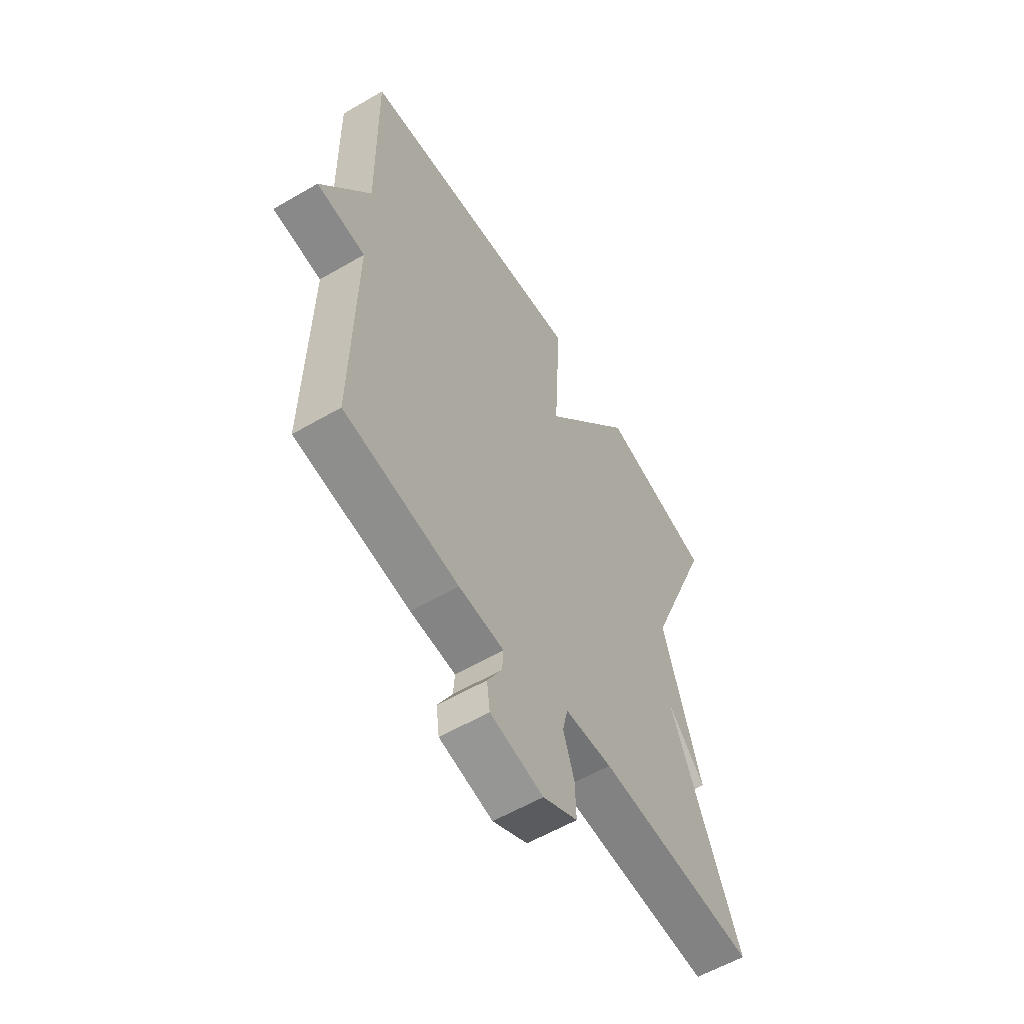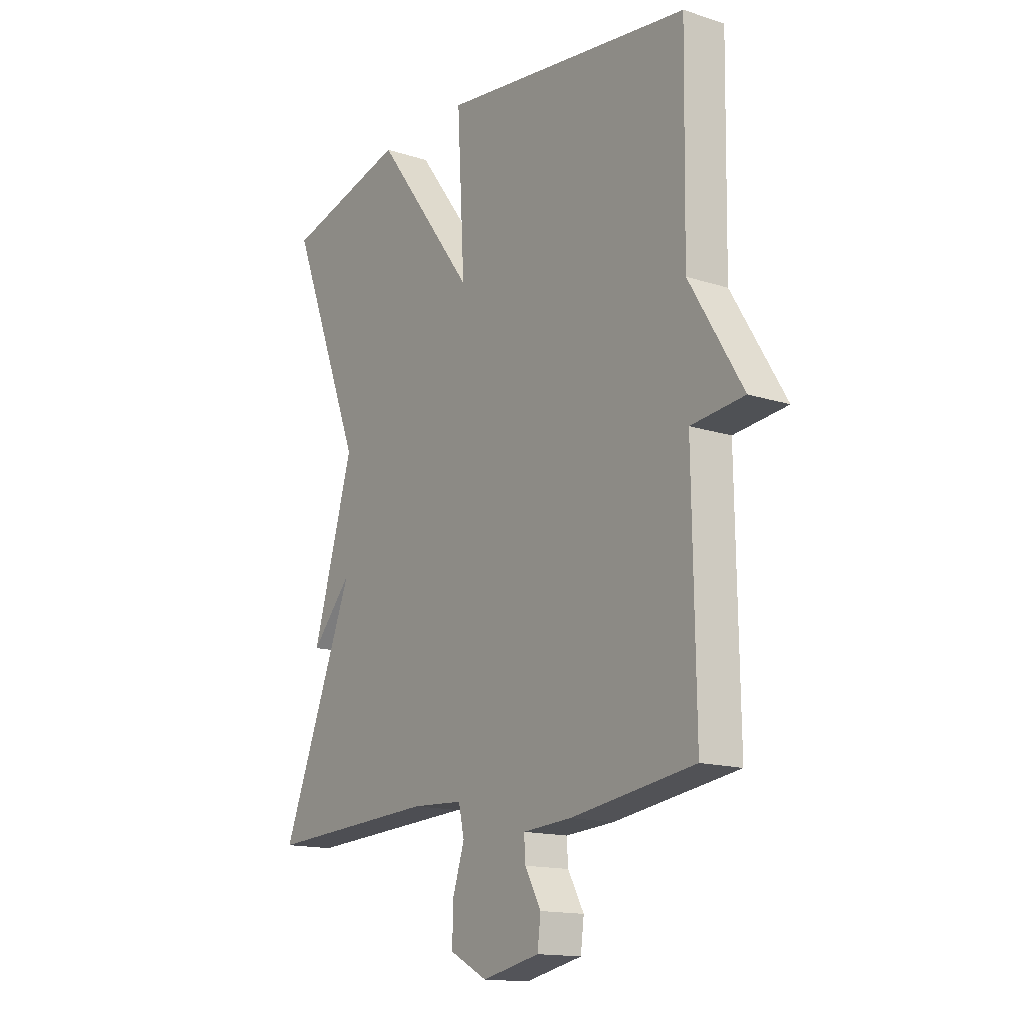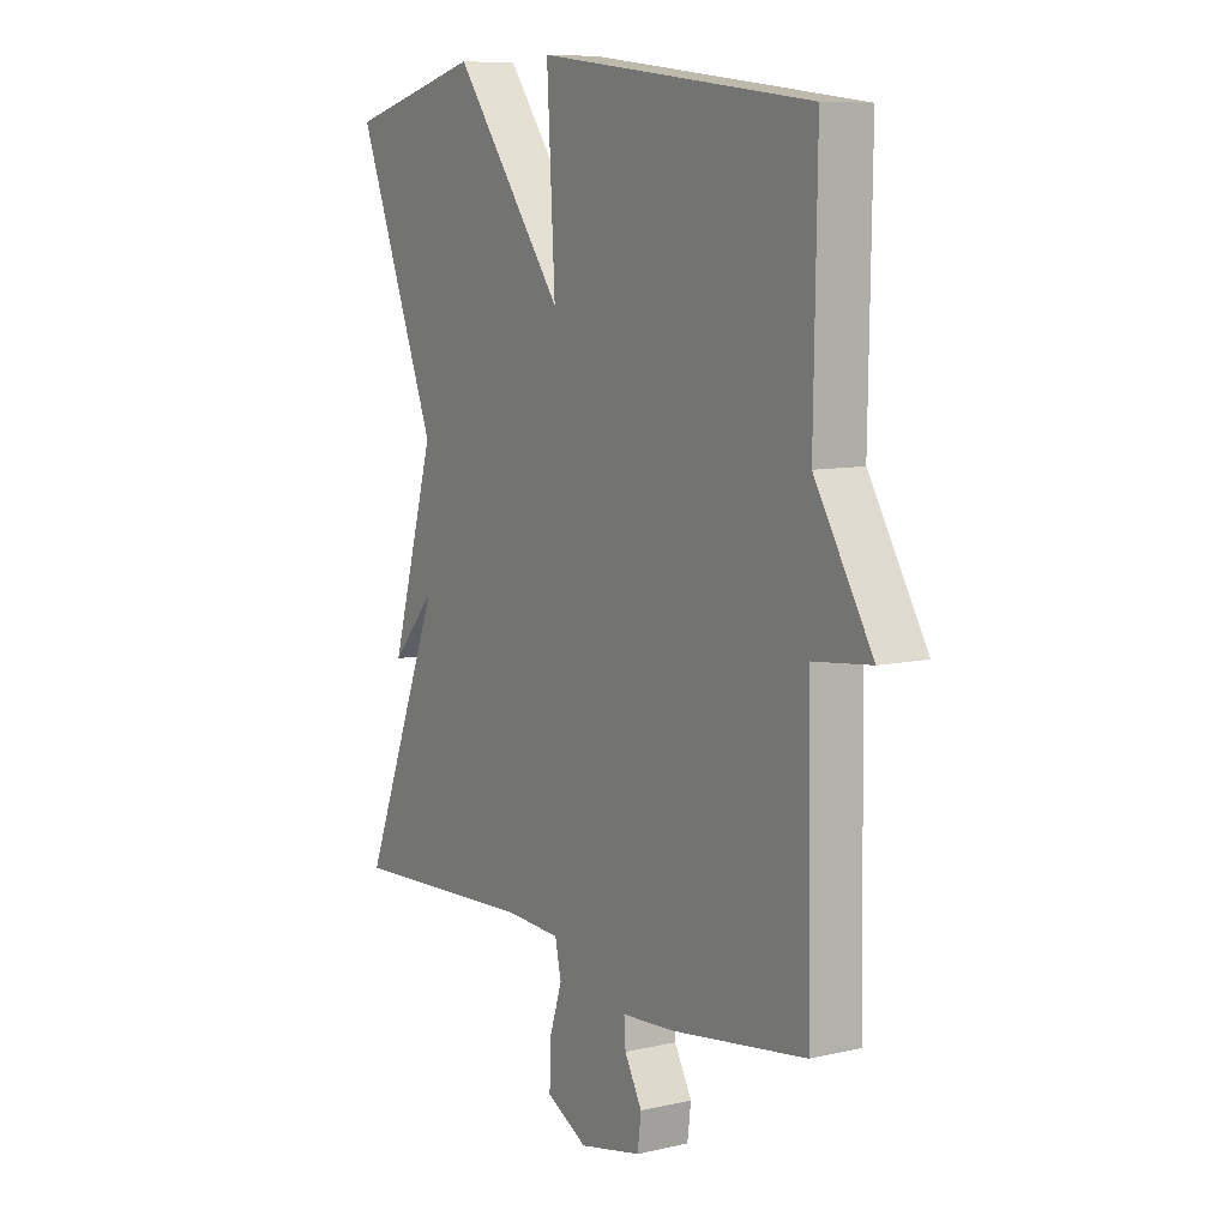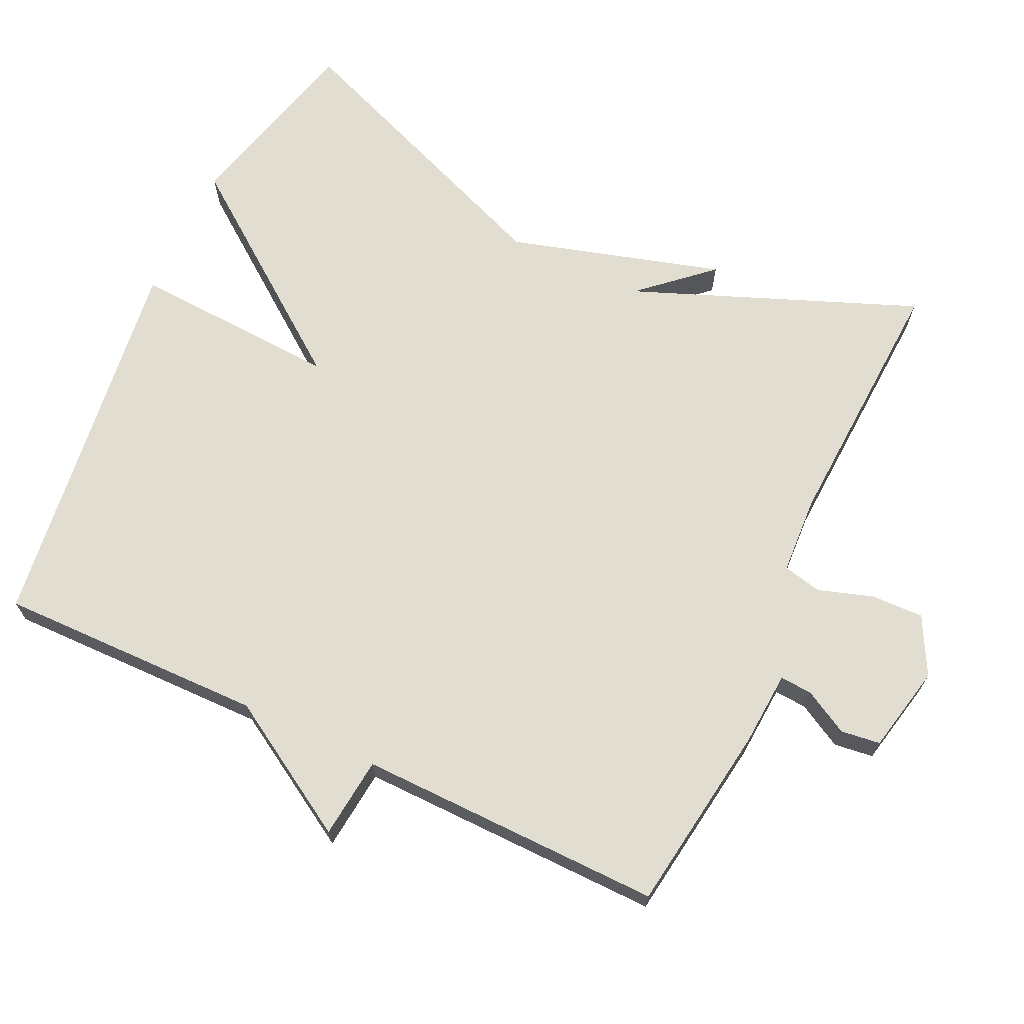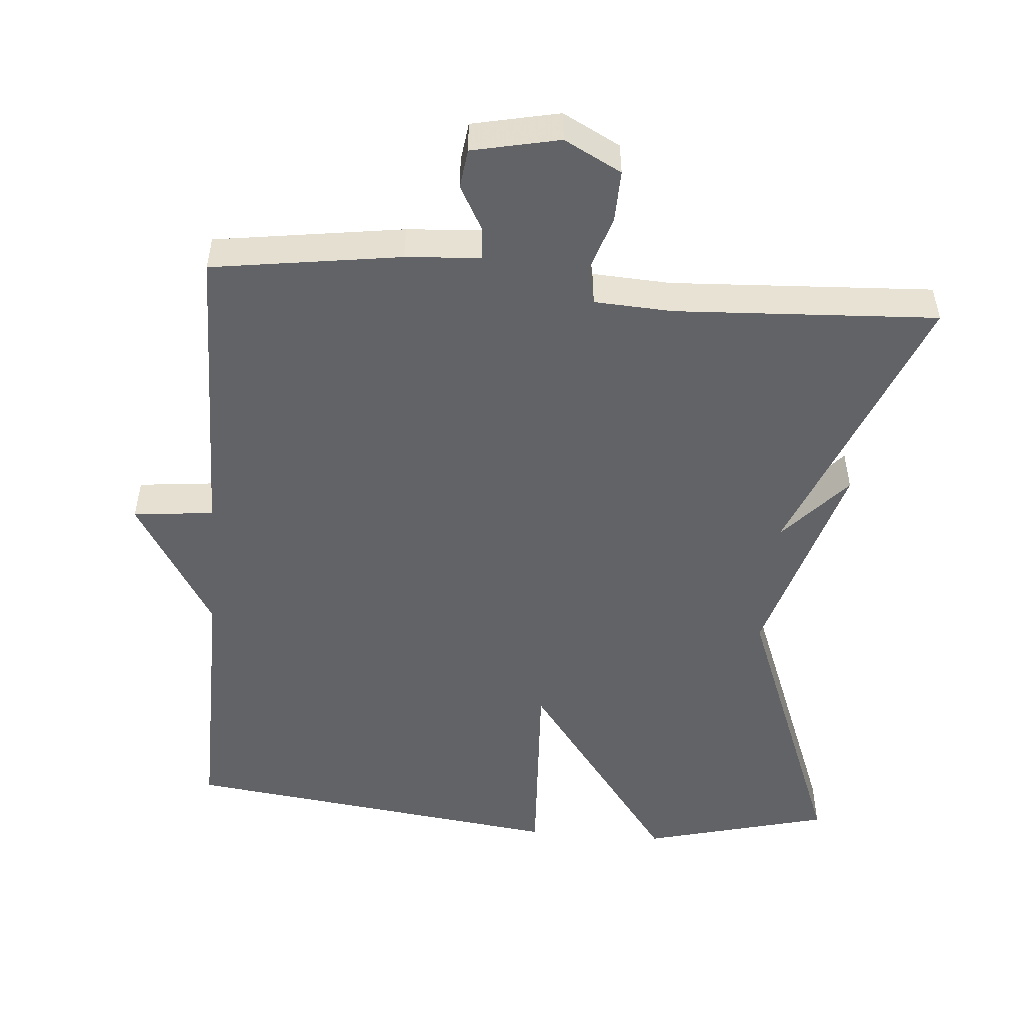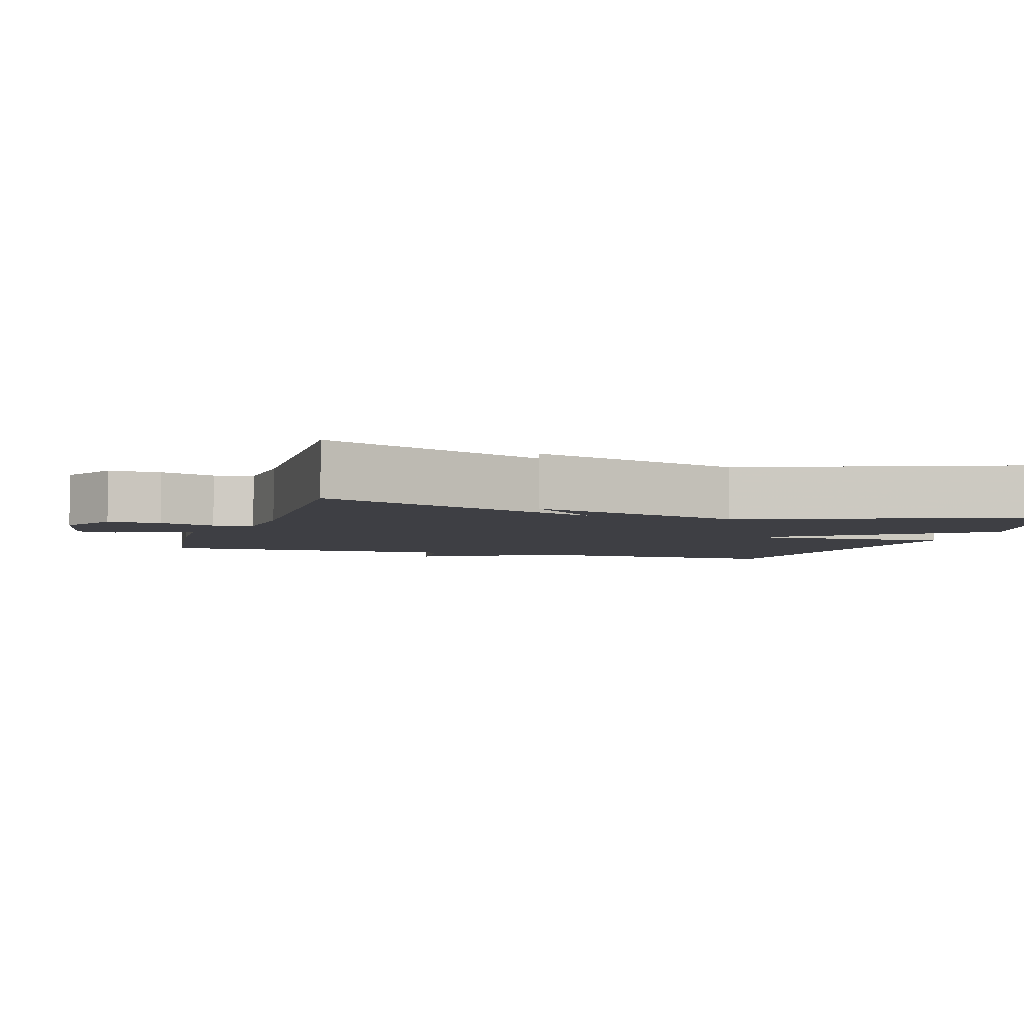
<metadata>
{"format":"obj","ext":"obj","renderer":"f3d","projection":"perspective","resolution":1024,"background":"white","views":[{"elev":-58.4,"azim":121.0,"up":"+Z"},{"elev":-15.0,"azim":55.2,"up":"+Z"},{"elev":8.6,"azim":58.0,"up":"+Z"},{"elev":68.6,"azim":115.2,"up":"+Y"},{"elev":-50.9,"azim":175.3,"up":"+Y"},{"elev":-4.5,"azim":-107.8,"up":"+Y"}]}
</metadata>
<code>
v 0.5 0.07 0.5
v 0.494 0.07 0.127
v 0.607 0.07 -0.061
v 0.494 0.07 -0.073
v 0.5 0.07 -0.5
v 0.236 0.07 -0.538
v 0.132 0.07 -0.545
v 0.135 0.07 -0.59
v 0.169 0.07 -0.652
v 0.162 0.07 -0.707
v 0.04 0.07 -0.733
v -0.04 0.07 -0.691
v -0.038 0.07 -0.618
v -0.013 0.07 -0.541
v -0.025 0.07 -0.487
v -0.134 0.07 -0.481
v -0.5 0.07 -0.5
v -0.342 0.07 -0.104
v -0.429 0.07 -0.201
v -0.342 0.07 0.096
v -0.5 0.07 0.5
v -0.238 0.07 0.568
v -0.022 0.07 0.278
v -0.038 0.07 0.568
v 0.5 0 0.5
v 0.494 0 0.127
v 0.607 0 -0.061
v 0.494 0 -0.073
v 0.5 0 -0.5
v 0.236 0 -0.538
v 0.132 0 -0.545
v 0.135 0 -0.59
v 0.169 0 -0.652
v 0.162 0 -0.707
v 0.04 0 -0.733
v -0.04 0 -0.691
v -0.038 0 -0.618
v -0.013 0 -0.541
v -0.025 0 -0.487
v -0.134 0 -0.481
v -0.5 0 -0.5
v -0.342 0 -0.104
v -0.429 0 -0.201
v -0.342 0 0.096
v -0.5 0 0.5
v -0.238 0 0.568
v -0.022 0 0.278
v -0.038 0 0.568
f 23 24 1 2
f 20 21 22 23
f 18 19 20 23
f 18 23 2
f 17 18 2
f 16 17 2
f 15 16 2
f 14 15 2
f 12 13 14
f 11 12 14
f 10 11 14
f 9 10 14
f 8 9 14
f 7 8 14
f 6 7 14
f 5 6 14
f 4 5 14
f 4 14 2
f 2 3 4
f 26 25 48 47
f 47 46 45 44
f 47 44 43 42
f 26 47 42
f 26 42 41
f 26 41 40
f 26 40 39
f 26 39 38
f 38 37 36
f 38 36 35
f 38 35 34
f 38 34 33
f 38 33 32
f 38 32 31
f 38 31 30
f 38 30 29
f 38 29 28
f 26 38 28
f 28 27 26
f 1 25 26 2
f 2 26 27 3
f 3 27 28 4
f 4 28 29 5
f 5 29 30 6
f 6 30 31 7
f 7 31 32 8
f 8 32 33 9
f 9 33 34 10
f 10 34 35 11
f 11 35 36 12
f 12 36 37 13
f 13 37 38 14
f 14 38 39 15
f 15 39 40 16
f 16 40 41 17
f 17 41 42 18
f 18 42 43 19
f 19 43 44 20
f 20 44 45 21
f 21 45 46 22
f 22 46 47 23
f 23 47 48 24
f 24 48 25 1

</code>
